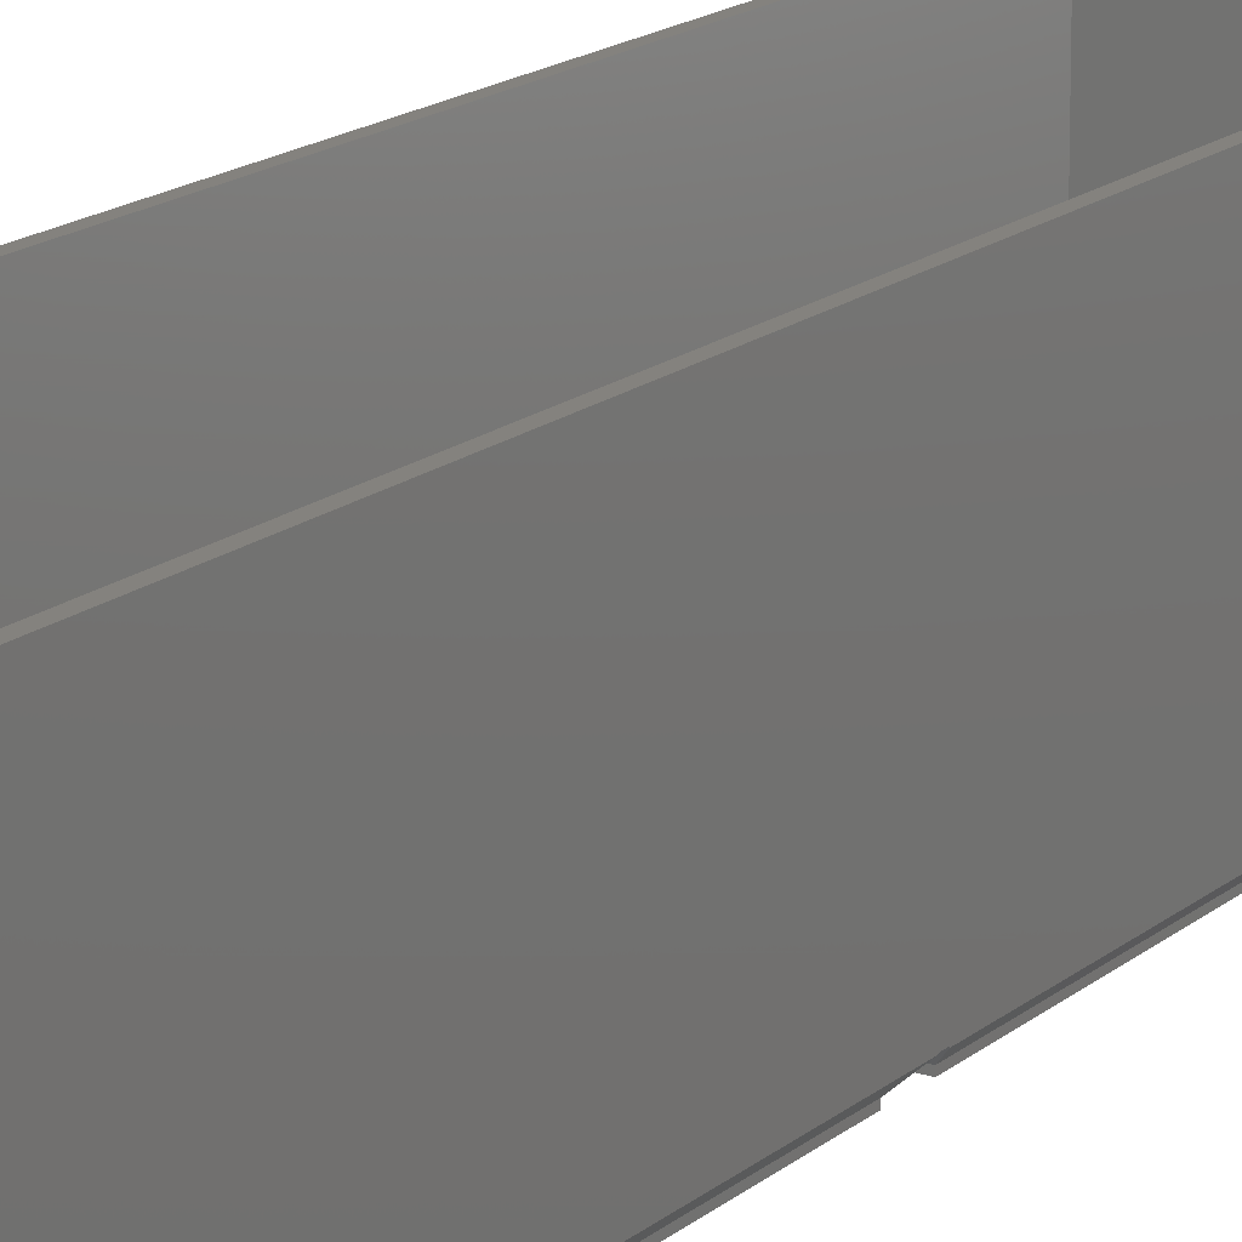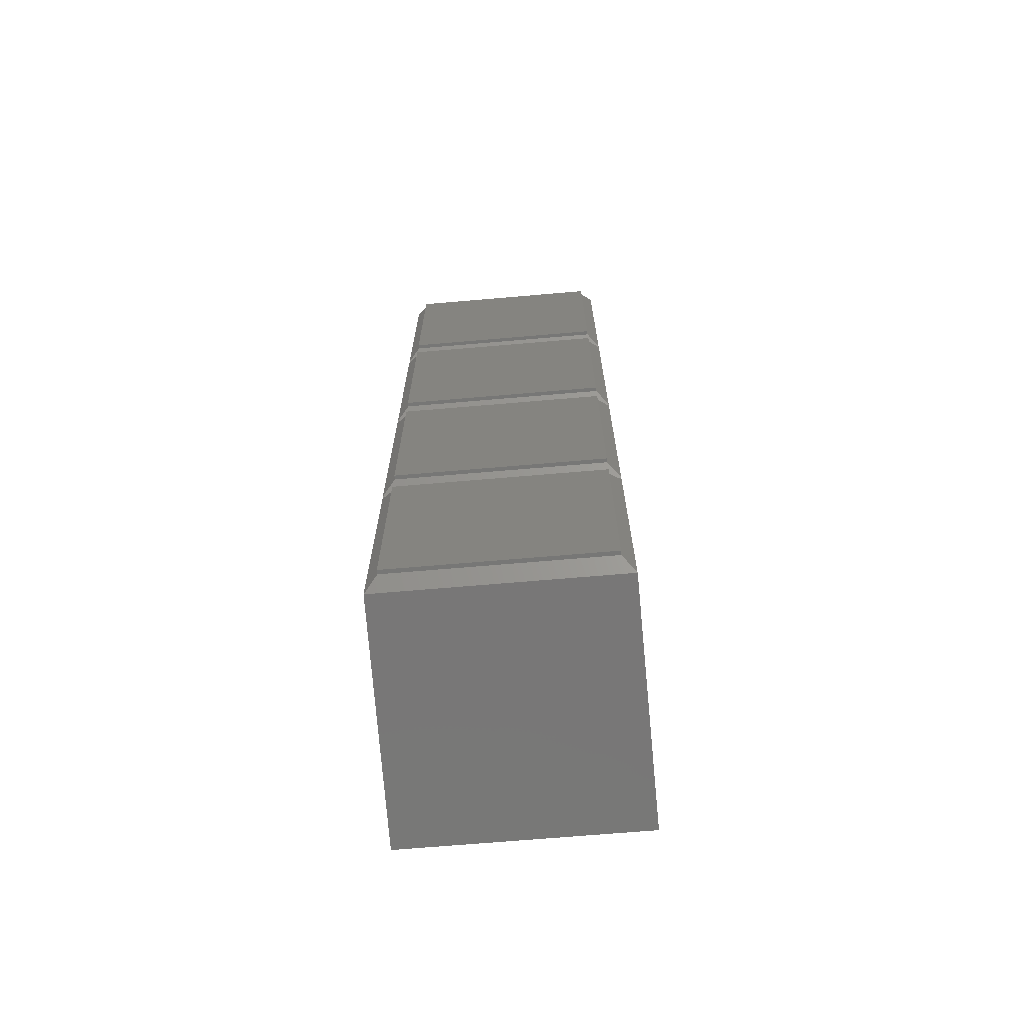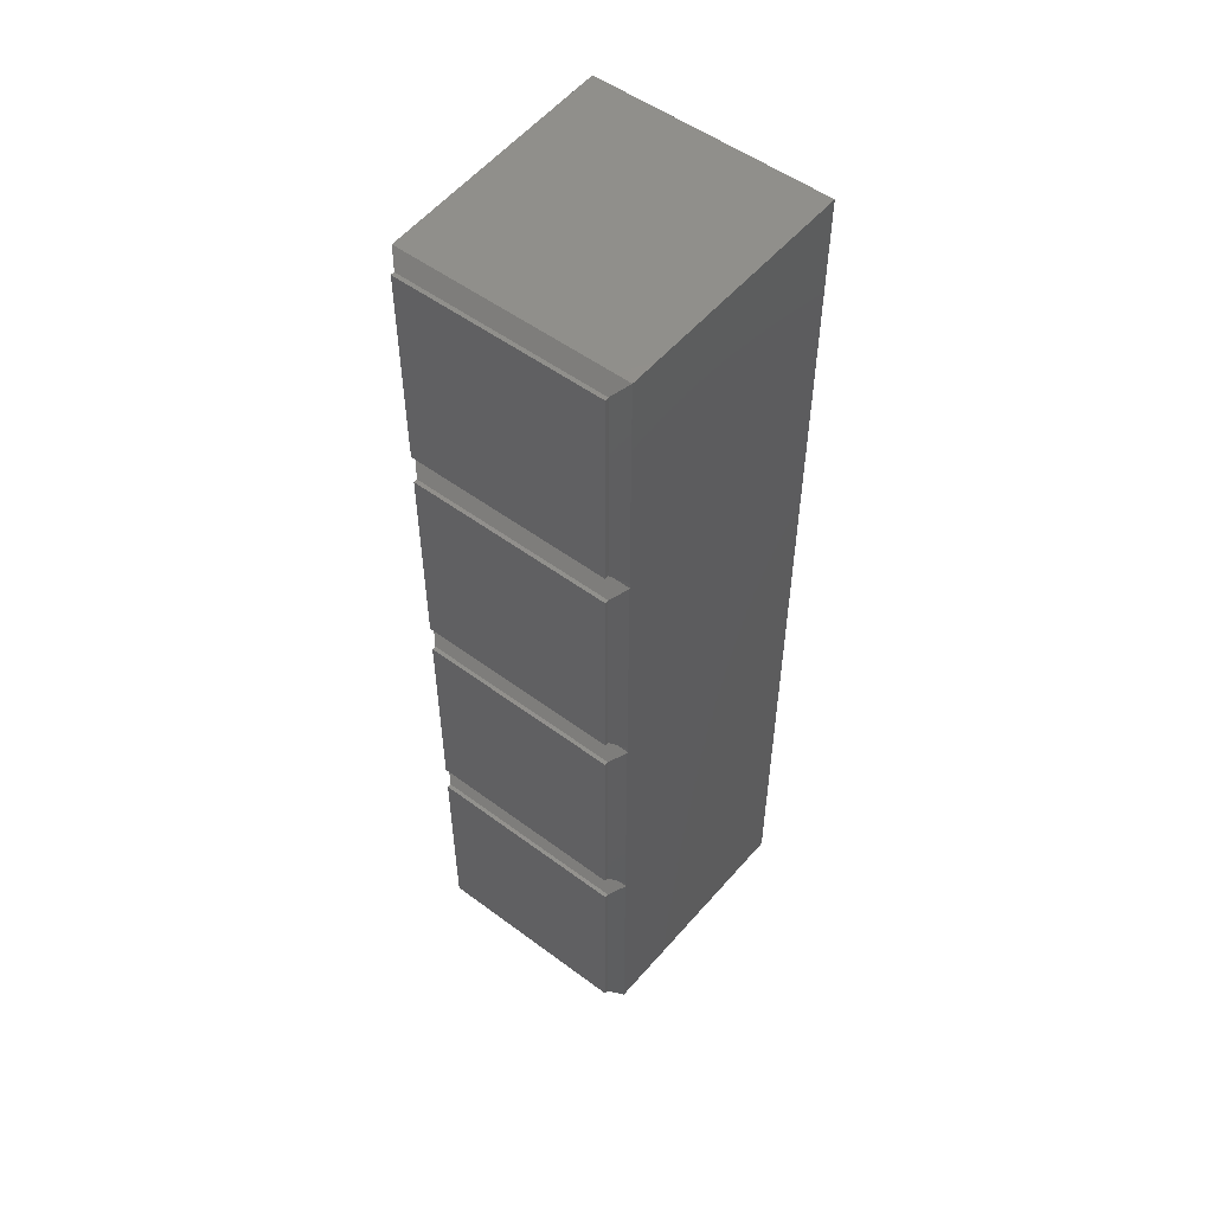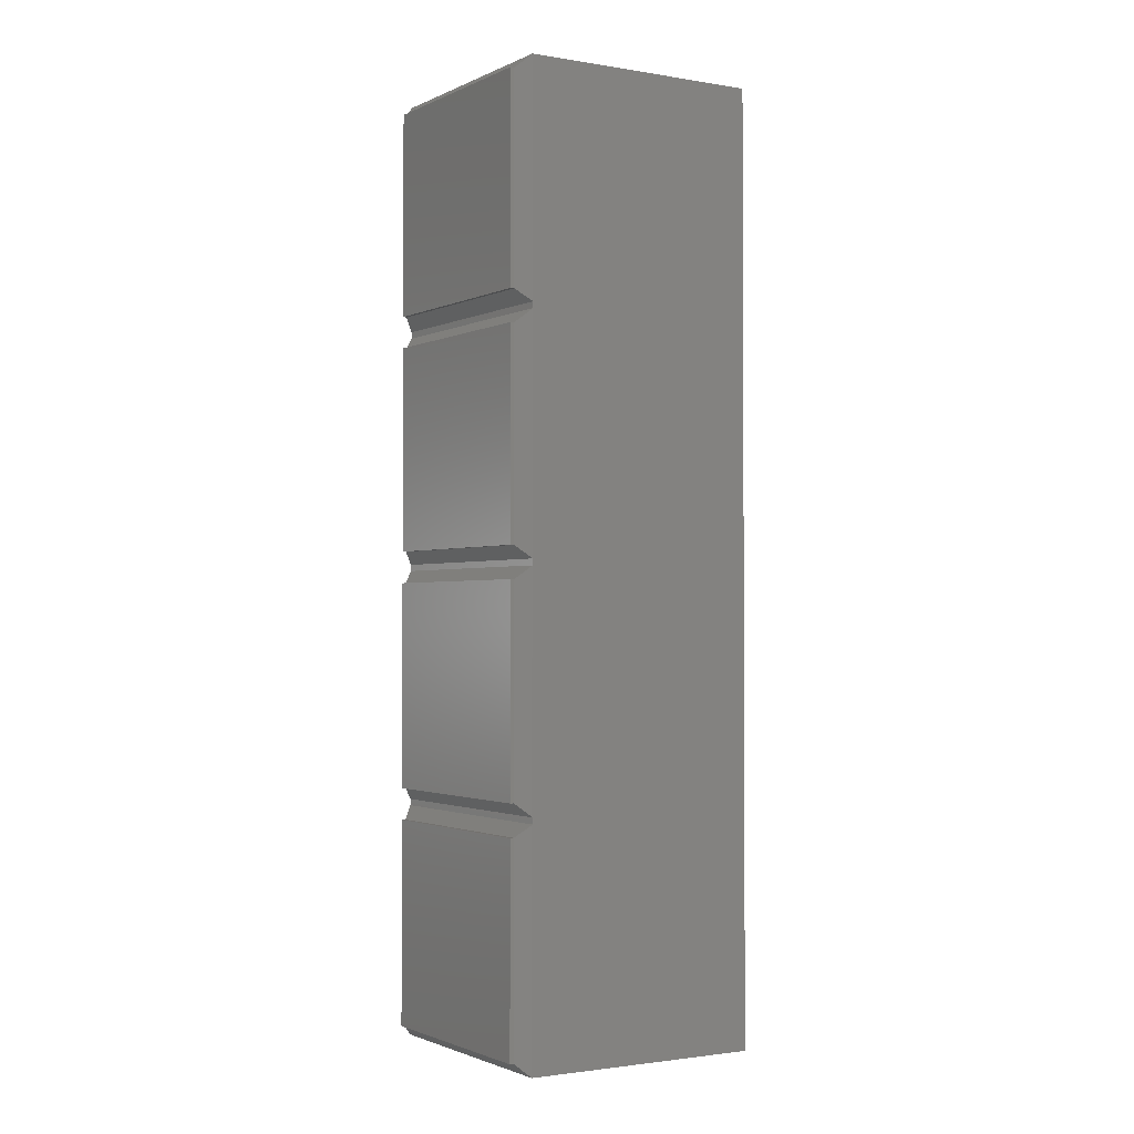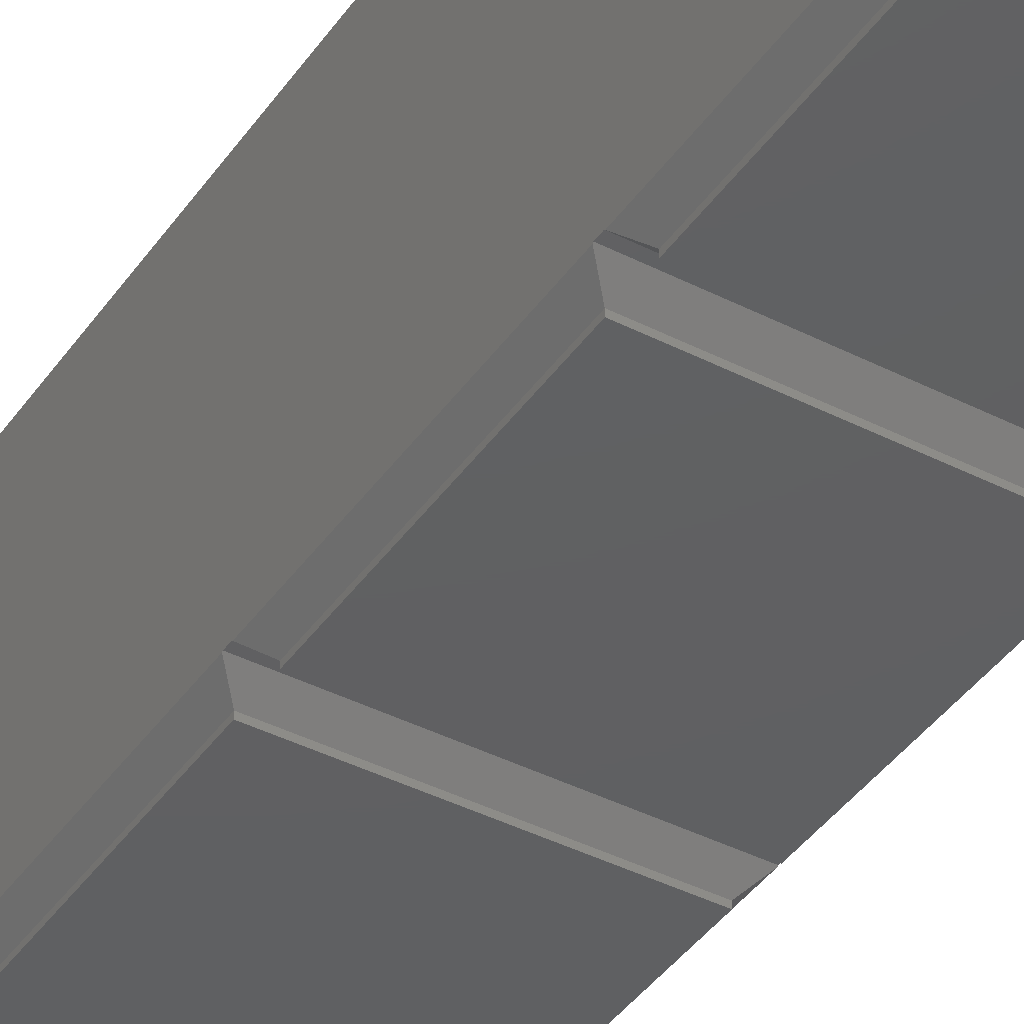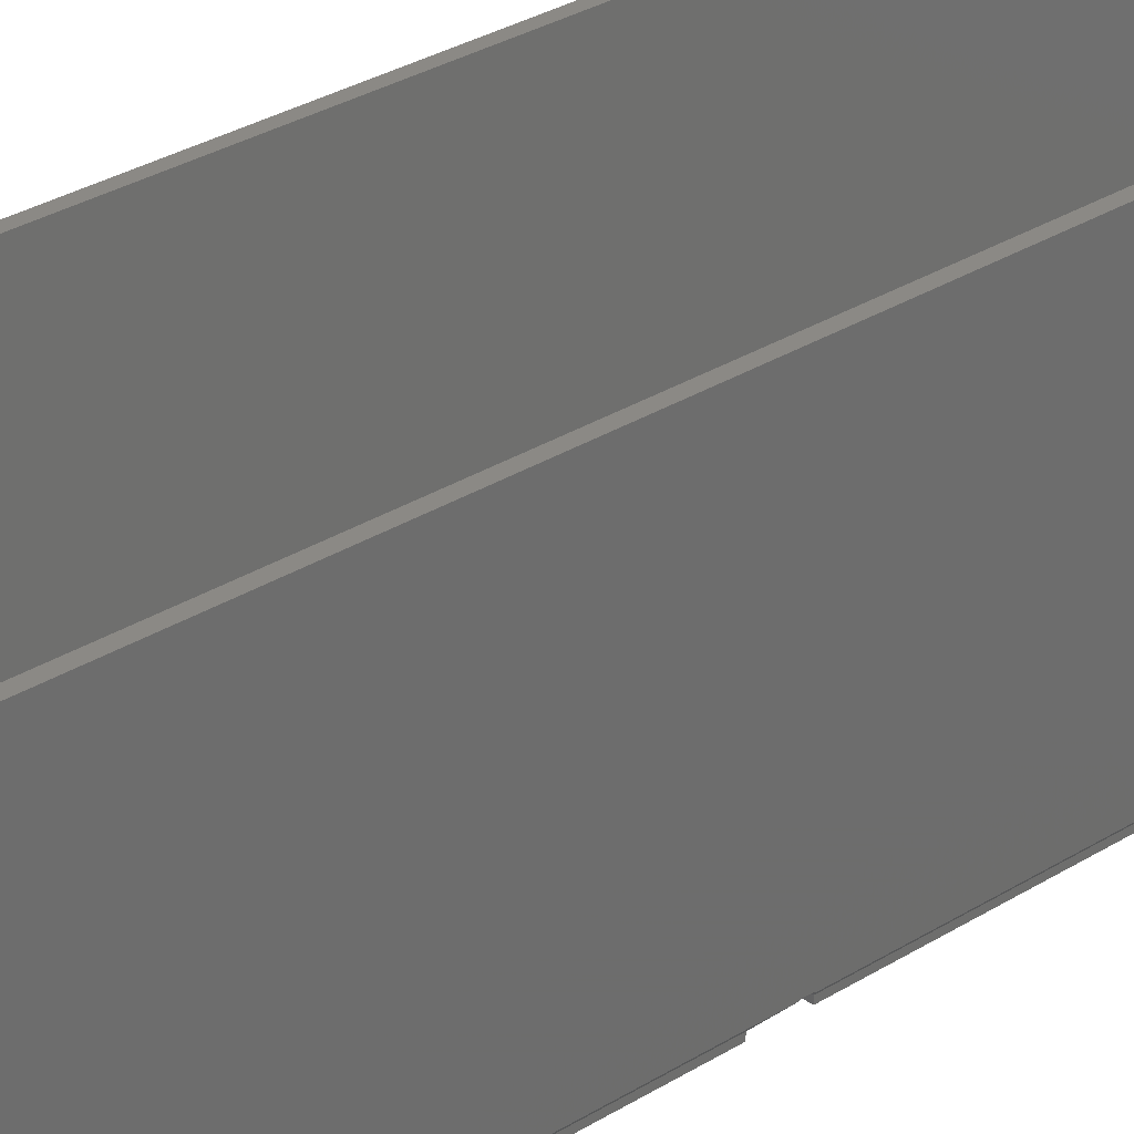
<metadata>
{"format":"stl","ext":"stl","renderer":"f3d","projection":"perspective","resolution":1024,"background":"white","views":[{"elev":17.4,"azim":33.3,"up":"+Z"},{"elev":-69.3,"azim":-175.1,"up":"+Y"},{"elev":52.6,"azim":-141.4,"up":"+Y"},{"elev":-1.7,"azim":-123.5,"up":"+Y"},{"elev":-41.2,"azim":148.2,"up":"+Z"},{"elev":29.3,"azim":-133.1,"up":"+Z"}]}
</metadata>
<code>
# stl→obj: 168 verts, 332 faces
v 13 -13 0.499
v 13 13 0
v 13 13 0.499
v 13 -13 0
v -13 -13 0
v -13 13 0
v -13 13 0.499
v -13 -13 0.499
v 14.53 14.53 2.031
v 14.53 -14.53 2.031
v -14.53 -14.53 2.031
v -14.53 14.53 2.031
v 14.53 14.6 2.1
v -14.53 14.6 2.1
v 13 17 0.499
v 13 43 0
v 13 43 0.499
v 13 17 0
v -13 17 0
v -13 43 0
v -13 43 0.499
v -13 17 0.499
v 14.53 44.53 2.031
v 14.53 15.47 2.031
v -14.53 15.4 2.1
v -14.53 15.47 2.031
v 14.53 15.4 2.1
v -14.53 44.53 2.031
v 14.53 44.6 2.1
v -14.53 44.6 2.1
v 13 47 0.499
v 13 73 0
v 13 73 0.499
v 13 47 0
v -13 47 0
v -13 73 0
v -13 73 0.499
v -13 47 0.499
v 14.53 74.53 2.031
v 14.53 45.47 2.031
v -14.53 45.4 2.1
v -14.53 45.47 2.031
v 14.53 45.4 2.1
v -14.53 74.53 2.031
v 14.53 74.6 2.1
v -14.53 74.6 2.1
v 13 77 0.499
v 13 103 0
v 13 103 0.499
v 13 77 0
v -13 77 0
v -13 103 0
v -13 103 0.499
v -13 77 0.499
v 14.53 104.5 2.031
v 14.53 75.47 2.031
v -14.53 75.4 2.1
v -14.53 75.47 2.031
v 14.53 75.4 2.1
v -14.53 104.5 2.031
v 15 105 33
v 13.99 104 33
v 15 -15 33
v -13.99 104 33
v -15 105 33
v -13.99 -13.99 33
v 13.99 -13.99 33
v -15 -15 33
v -12 12 0.999
v 12 -12 0.999
v 12 12 0.999
v -12 -12 0.999
v 13.53 13.53 2.531
v 13.53 -13.53 2.531
v -13.53 -13.53 2.531
v -13.53 13.53 2.531
v -13.54 14 2.999
v 13.54 14 2.999
v -12 42 0.999
v 12 18 0.999
v 12 42 0.999
v -12 18 0.999
v 13.53 43.53 2.531
v 13.53 16.47 2.531
v 13.54 16 2.999
v -13.54 16 2.999
v -13.53 16.47 2.531
v -13.53 43.53 2.531
v -13.54 44 2.999
v 13.54 44 2.999
v -12 72 0.999
v 12 48 0.999
v 12 72 0.999
v -12 48 0.999
v 13.53 73.53 2.531
v 13.53 46.47 2.531
v 13.54 46 2.999
v -13.54 46 2.999
v -13.53 46.47 2.531
v -13.53 73.53 2.531
v -13.54 74 2.999
v 13.54 74 2.999
v -12 102 0.999
v 12 78 0.999
v 12 102 0.999
v -12 78 0.999
v 13.53 103.5 2.531
v 13.53 76.47 2.531
v 13.54 76 2.999
v -13.54 76 2.999
v -13.53 76.47 2.531
v -13.53 103.5 2.531
v 7.5 -13.97 31.25
v 7.5 -13.86 24.3
v 7.5 -13.86 24.29
v 7.499 -13.86 24.29
v 7.489 -13.86 24.28
v -7.489 -13.86 24.28
v 7.491 -13.86 24.28
v 7.493 -13.86 24.29
v 7.495 -13.86 24.29
v 7.496 -13.86 24.29
v 7.498 -13.86 24.29
v -7.5 -13.97 31.25
v -7.5 -13.86 24.3
v -7.5 -13.86 24.29
v -7.499 -13.86 24.29
v -7.498 -13.86 24.29
v -7.491 -13.86 24.28
v -7.493 -13.86 24.29
v -7.495 -13.86 24.29
v -7.496 -13.86 24.29
v -7.348 -8.235 30.25
v -7.462 -8.61 30.25
v 6.265 -7.152 30.25
v 5.89 -7.038 30.25
v -7.163 -7.889 30.25
v 7.462 -8.61 31.25
v 7.348 -8.235 30.25
v 7.348 -8.235 31.25
v 7.462 -8.61 30.25
v -7.5 -9 30.25
v -7.462 -8.61 31.25
v -7.5 -9 31.25
v 7.5 -9 30.25
v 7.5 -9 31.25
v -6.611 -7.337 30.25
v -6.265 -7.152 30.25
v 7.163 -7.889 30.25
v 5.5 -7 30.25
v -5.5 -7 30.25
v -6.914 -7.586 30.25
v -5.89 -7.038 30.25
v 6.611 -7.337 30.25
v 6.914 -7.586 30.25
v 6.265 -7.152 31.25
v 6.611 -7.337 31.25
v -5.89 -7.038 31.25
v -5.5 -7 31.25
v 5.5 -7 31.25
v 5.89 -7.038 31.25
v -6.611 -7.337 31.25
v -6.265 -7.152 31.25
v 7.163 -7.889 31.25
v -6.914 -7.586 31.25
v 6.914 -7.586 31.25
v -7.163 -7.889 31.25
v -7.348 -8.235 31.25
f 1 2 3
f 2 1 4
f 5 2 4
f 2 5 6
f 5 7 6
f 7 5 8
f 2 7 3
f 7 2 6
f 5 1 8
f 1 5 4
f 9 1 3
f 1 9 10
f 8 10 11
f 10 8 1
f 8 12 7
f 12 8 11
f 3 13 9
f 13 3 14
f 7 14 3
f 14 7 12
f 15 16 17
f 16 15 18
f 19 16 18
f 16 19 20
f 19 21 20
f 21 19 22
f 16 21 17
f 21 16 20
f 19 15 22
f 15 19 18
f 23 15 17
f 15 23 24
f 22 25 26
f 25 22 27
f 15 27 22
f 27 15 24
f 22 28 21
f 28 22 26
f 17 29 23
f 29 17 30
f 21 30 17
f 30 21 28
f 31 32 33
f 32 31 34
f 35 32 34
f 32 35 36
f 35 37 36
f 37 35 38
f 32 37 33
f 37 32 36
f 35 31 38
f 31 35 34
f 39 31 33
f 31 39 40
f 38 41 42
f 41 38 43
f 31 43 38
f 43 31 40
f 38 44 37
f 44 38 42
f 33 45 39
f 45 33 46
f 37 46 33
f 46 37 44
f 47 48 49
f 48 47 50
f 51 48 50
f 48 51 52
f 51 53 52
f 53 51 54
f 48 53 49
f 53 48 52
f 51 47 54
f 47 51 50
f 55 47 49
f 47 55 56
f 54 57 58
f 57 54 59
f 47 59 54
f 59 47 56
f 54 60 53
f 60 54 58
f 49 60 55
f 60 49 53
f 61 62 63
f 61 64 62
f 64 65 66
f 65 64 61
f 67 63 62
f 66 63 67
f 66 68 63
f 68 66 65
f 14 27 13
f 27 14 25
f 30 43 29
f 43 30 41
f 46 59 45
f 59 46 57
f 57 60 58
f 60 57 65
f 46 65 57
f 41 46 44
f 41 44 42
f 46 41 65
f 30 65 41
f 26 30 28
f 25 30 26
f 68 30 25
f 68 25 14
f 11 14 12
f 68 14 11
f 30 68 65
f 59 55 61
f 55 59 56
f 61 45 59
f 43 45 61
f 45 43 39
f 39 43 40
f 61 29 43
f 29 24 23
f 63 29 61
f 29 27 24
f 29 63 27
f 13 10 9
f 27 63 13
f 13 63 10
f 11 63 68
f 63 11 10
f 55 65 61
f 65 55 60
f 69 70 71
f 70 69 72
f 70 73 71
f 73 70 74
f 70 75 74
f 75 70 72
f 76 72 69
f 72 76 75
f 69 77 76
f 77 69 78
f 71 78 69
f 78 71 73
f 79 80 81
f 80 79 82
f 80 83 81
f 83 80 84
f 80 85 84
f 85 80 86
f 82 86 80
f 86 82 87
f 88 82 79
f 82 88 87
f 79 89 88
f 89 79 90
f 81 90 79
f 90 81 83
f 91 92 93
f 92 91 94
f 92 95 93
f 95 92 96
f 92 97 96
f 97 92 98
f 94 98 92
f 98 94 99
f 100 94 91
f 94 100 99
f 91 101 100
f 101 91 102
f 93 102 91
f 102 93 95
f 103 104 105
f 104 103 106
f 104 107 105
f 107 104 108
f 104 109 108
f 109 104 110
f 106 110 104
f 110 106 111
f 112 106 103
f 106 112 111
f 103 107 112
f 107 103 105
f 98 90 97
f 90 98 89
f 86 78 85
f 78 86 77
f 110 102 109
f 102 110 101
f 110 112 64
f 112 110 111
f 64 101 110
f 101 99 100
f 98 101 64
f 101 98 99
f 64 89 98
f 89 87 88
f 66 89 64
f 89 86 87
f 89 66 86
f 77 75 76
f 86 66 77
f 77 66 75
f 109 107 108
f 107 109 62
f 102 62 109
f 96 102 95
f 97 102 96
f 102 97 62
f 90 62 97
f 84 90 83
f 85 90 84
f 67 90 85
f 67 85 78
f 74 78 73
f 67 78 74
f 90 67 62
f 67 113 66
f 67 114 113
f 67 115 114
f 67 116 115
f 74 116 67
f 117 74 118
f 119 74 117
f 120 74 119
f 121 74 120
f 122 74 121
f 123 74 122
f 116 74 123
f 124 66 113
f 125 66 124
f 126 66 125
f 127 66 126
f 75 127 128
f 75 118 74
f 118 75 129
f 129 75 130
f 130 75 131
f 127 75 66
f 132 75 128
f 131 75 132
f 112 62 64
f 62 112 107
f 126 133 127
f 133 126 134
f 119 135 120
f 135 119 136
f 127 137 128
f 137 127 133
f 138 139 140
f 139 138 141
f 142 143 134
f 143 142 144
f 125 134 126
f 134 125 142
f 114 141 145
f 141 114 115
f 113 145 146
f 145 113 114
f 130 147 148
f 147 130 131
f 116 149 139
f 149 116 123
f 124 142 125
f 142 124 144
f 117 136 119
f 136 117 150
f 117 151 150
f 151 117 118
f 132 137 152
f 137 132 128
f 118 153 151
f 153 118 129
f 122 154 155
f 154 122 121
f 154 156 157
f 156 154 135
f 151 158 159
f 158 151 153
f 150 159 160
f 159 150 151
f 129 148 153
f 148 129 130
f 146 141 138
f 141 146 145
f 115 139 141
f 139 115 116
f 136 160 161
f 160 136 150
f 148 162 163
f 162 148 147
f 140 149 164
f 149 140 139
f 147 132 152
f 132 147 131
f 147 165 162
f 165 147 152
f 120 154 121
f 154 120 135
f 135 161 156
f 161 135 136
f 164 155 166
f 155 164 149
f 149 122 155
f 122 149 123
f 153 163 158
f 163 153 148
f 133 167 137
f 167 133 168
f 134 168 133
f 168 134 143
f 137 165 152
f 165 137 167
f 155 157 166
f 157 155 154
f 160 146 138
f 160 138 140
f 160 140 164
f 160 164 166
f 160 166 157
f 160 157 156
f 160 156 161
f 146 160 113
f 159 113 160
f 144 159 158
f 144 158 163
f 144 163 162
f 144 162 165
f 144 165 167
f 144 167 168
f 144 168 143
f 159 144 124
f 159 124 113

</code>
